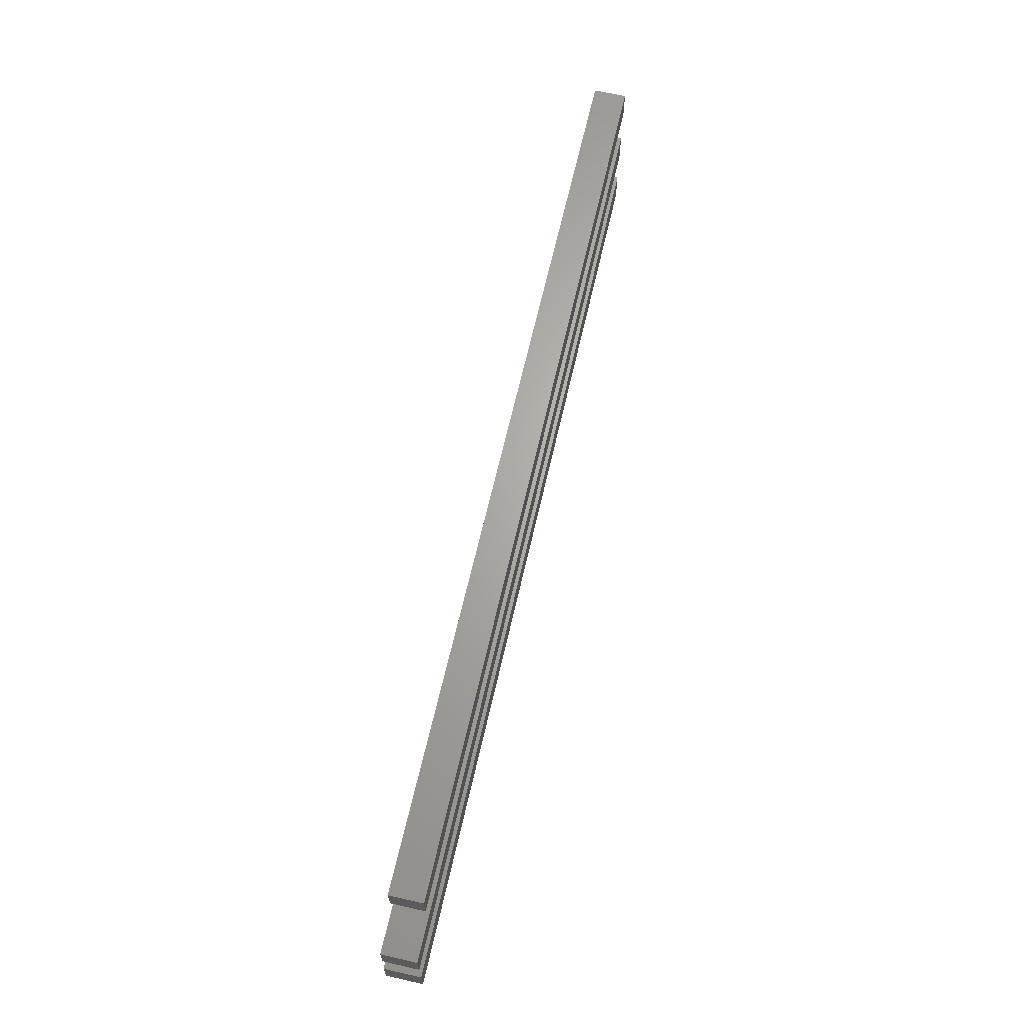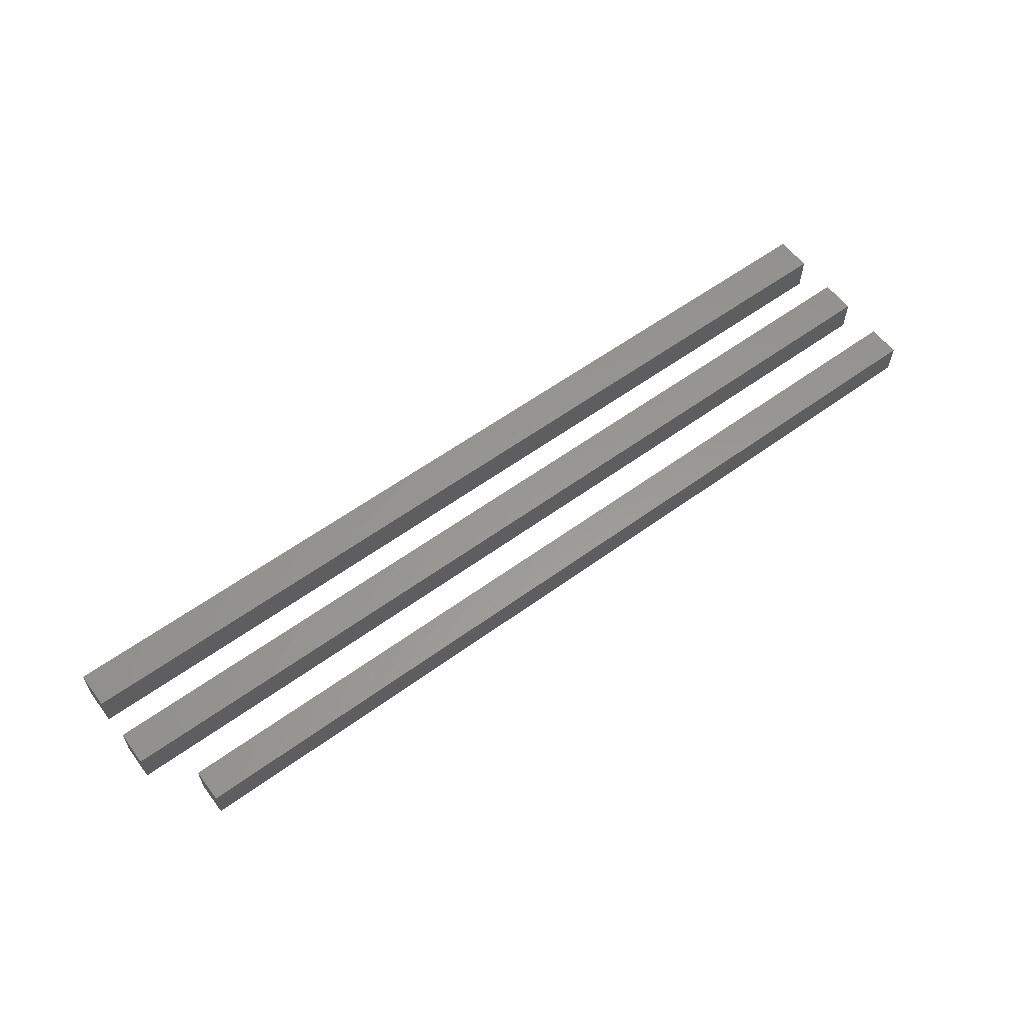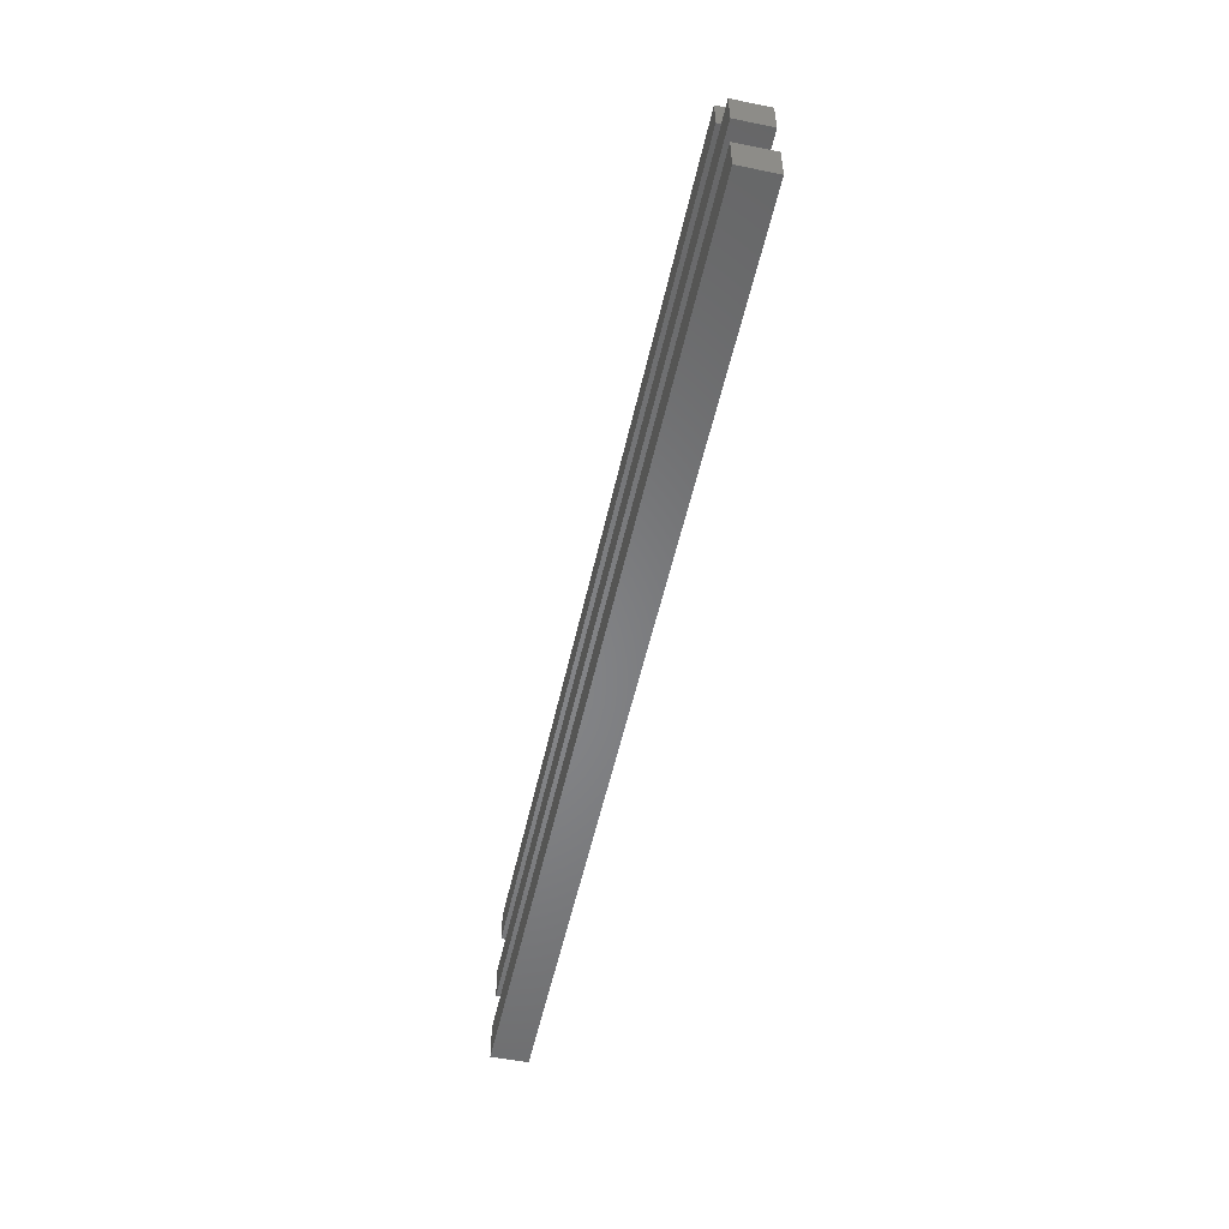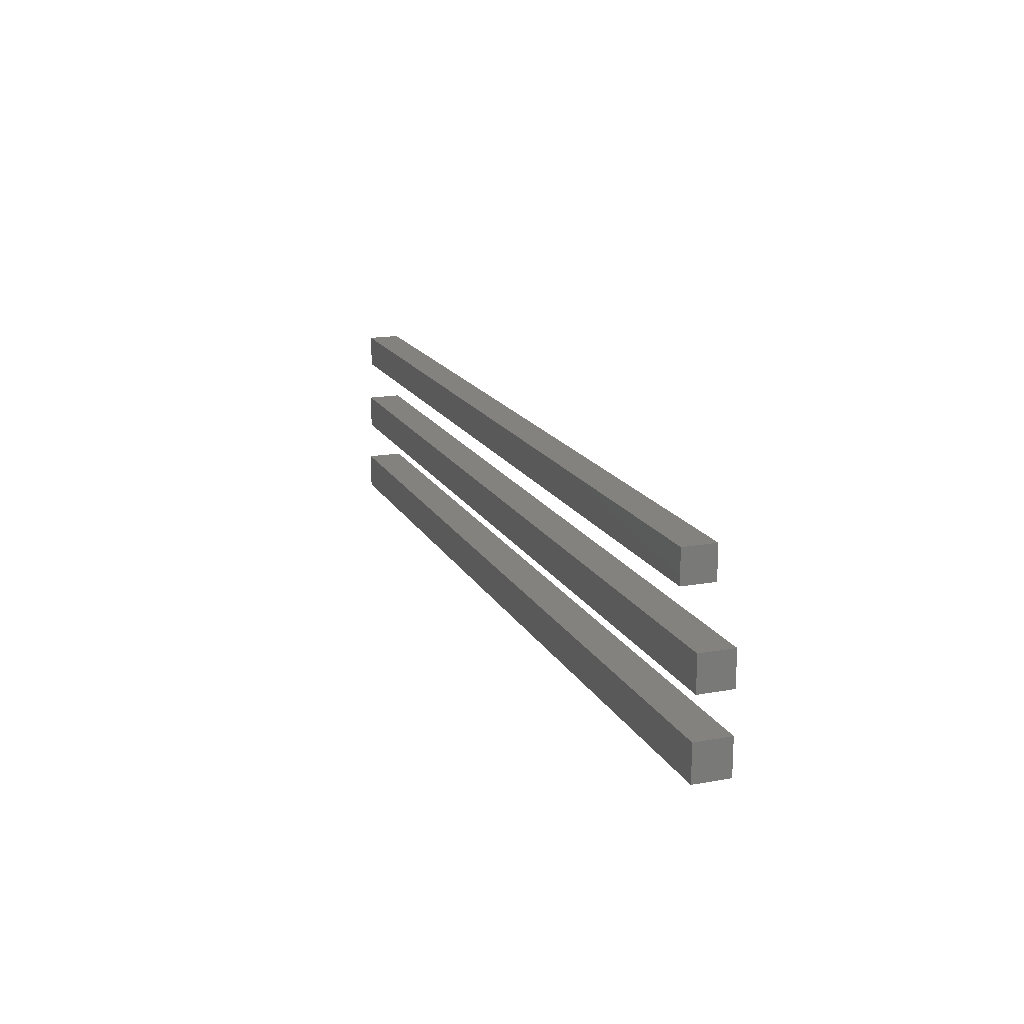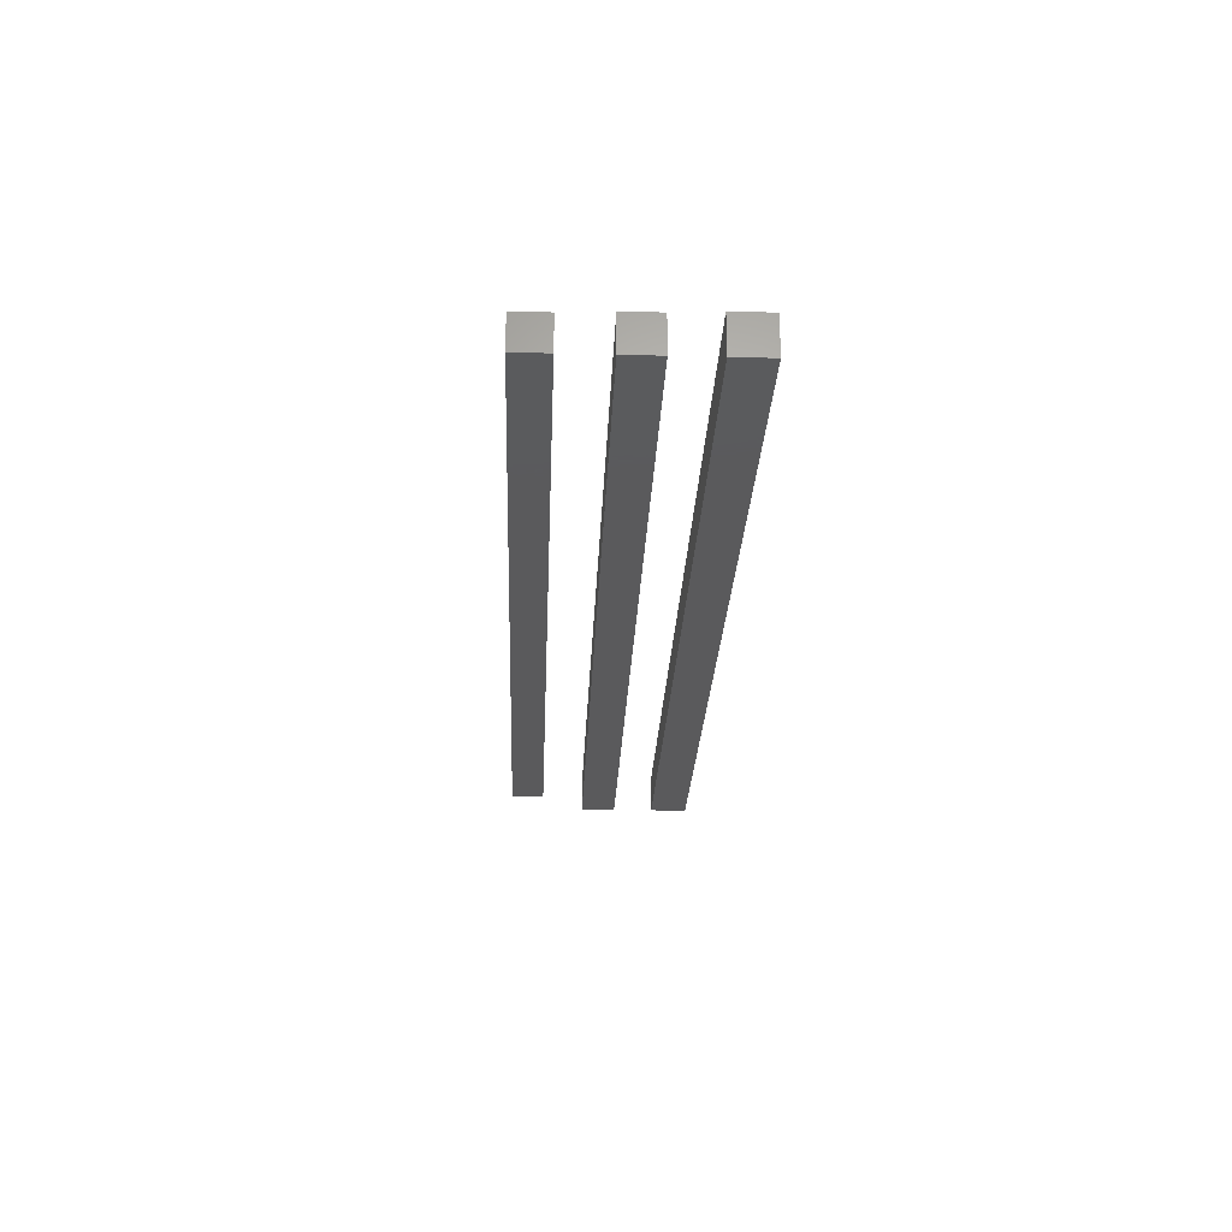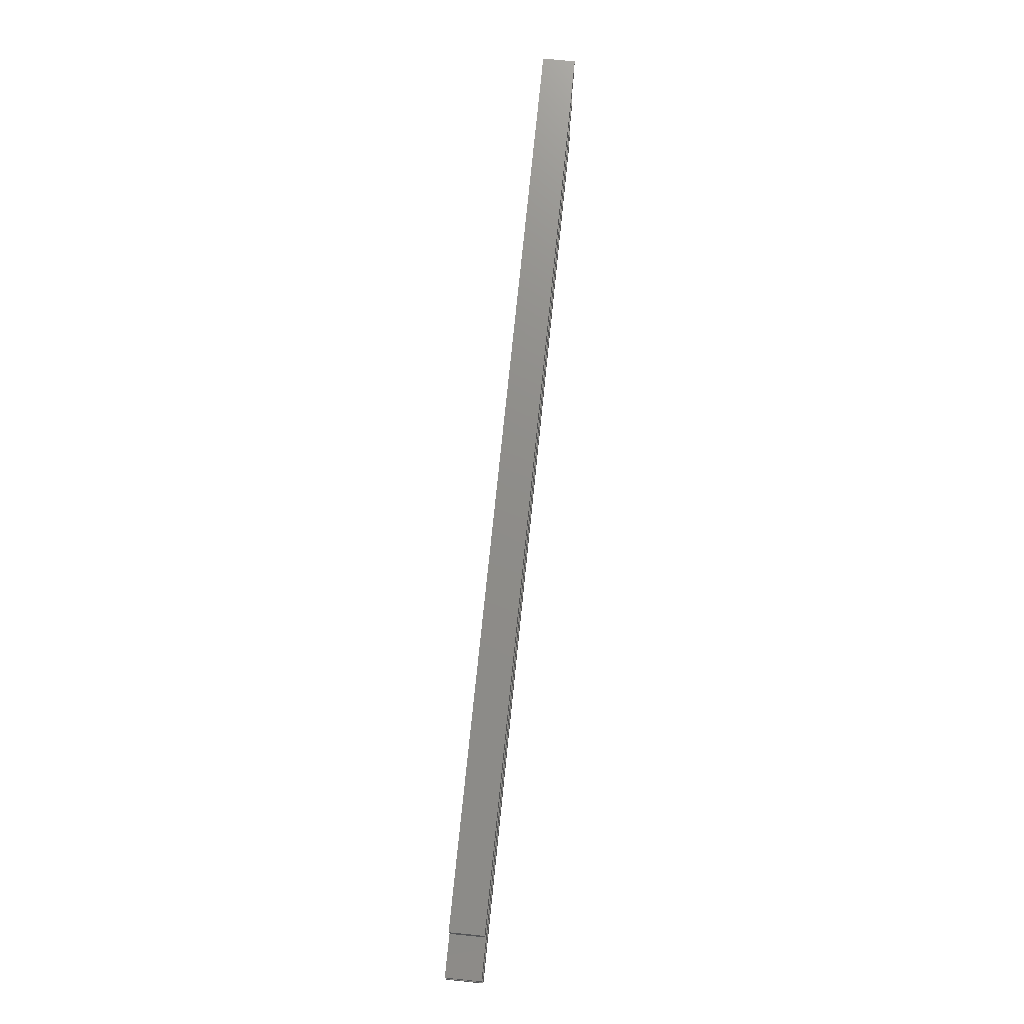
<metadata>
{"format":"stl","ext":"stl","renderer":"f3d","projection":"perspective","resolution":1024,"background":"white","views":[{"elev":65.7,"azim":102.9,"up":"+Y"},{"elev":59.0,"azim":143.2,"up":"+Z"},{"elev":-53.1,"azim":77.7,"up":"+Y"},{"elev":16.9,"azim":69.8,"up":"+Y"},{"elev":-24.7,"azim":-92.3,"up":"+Z"},{"elev":74.3,"azim":95.8,"up":"+Y"}]}
</metadata>
<code>
# stl→obj: 24 verts, 36 faces
v -60 -10 0
v -60 -5.25 4.75
v -60 -5.25 0
v -60 -10 4.75
v 60 -10 4.75
v 60 -5.25 4.75
v 60 -5.25 0
v 60 -10 0
v -60 0 0
v -60 4.5 4.5
v -60 4.5 0
v -60 0 4.5
v 60 0 4.5
v 60 4.5 4.5
v 60 4.5 0
v 60 0 0
v -60 10 0
v -60 14.25 4.25
v -60 14.25 0
v -60 10 4.25
v 55 10 4.25
v 55 14.25 4.25
v 55 14.25 0
v 55 10 0
f 1 2 3
f 2 1 4
f 2 5 6
f 5 2 4
f 5 7 6
f 7 5 8
f 7 2 6
f 2 7 3
f 1 7 8
f 7 1 3
f 1 5 4
f 5 1 8
f 9 10 11
f 10 9 12
f 10 13 14
f 13 10 12
f 13 15 14
f 15 13 16
f 15 10 14
f 10 15 11
f 9 15 16
f 15 9 11
f 9 13 12
f 13 9 16
f 17 18 19
f 18 17 20
f 18 21 22
f 21 18 20
f 21 23 22
f 23 21 24
f 23 18 22
f 18 23 19
f 17 23 24
f 23 17 19
f 17 21 20
f 21 17 24

</code>
